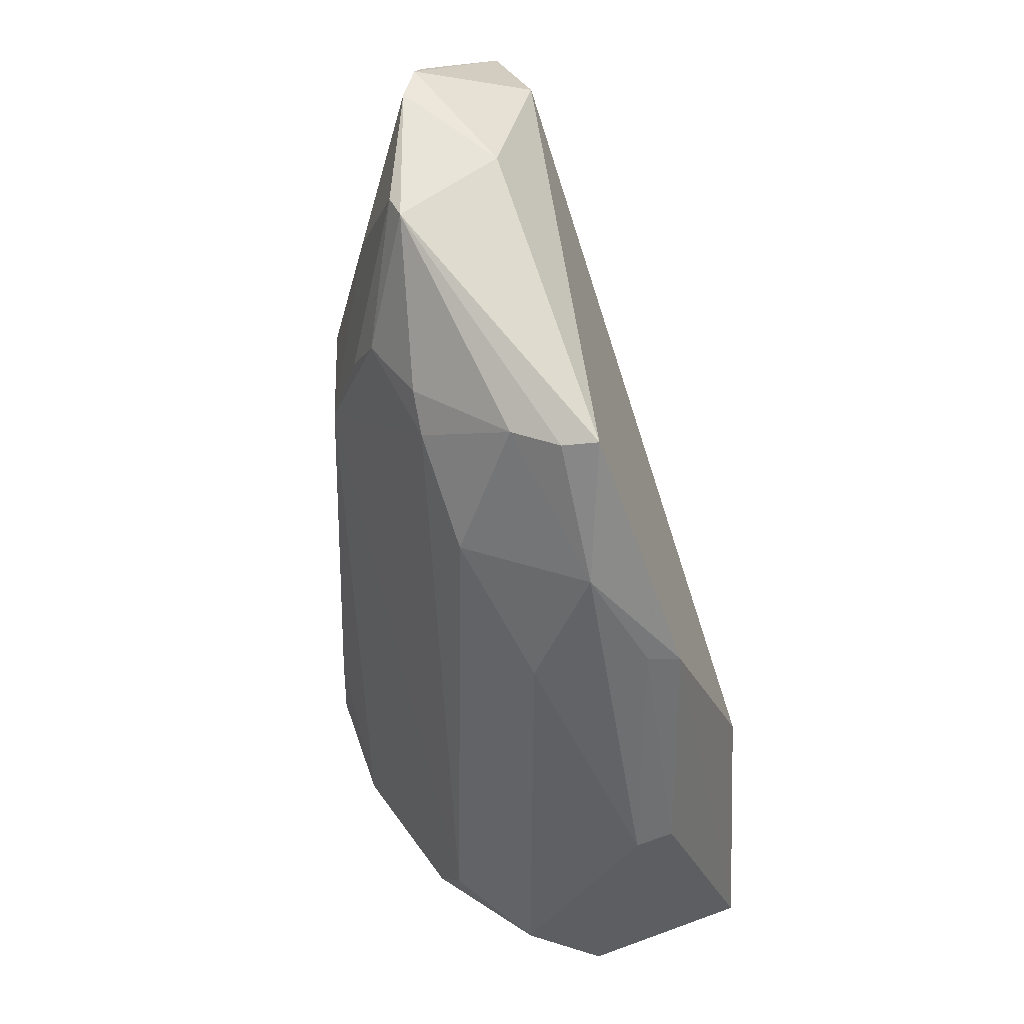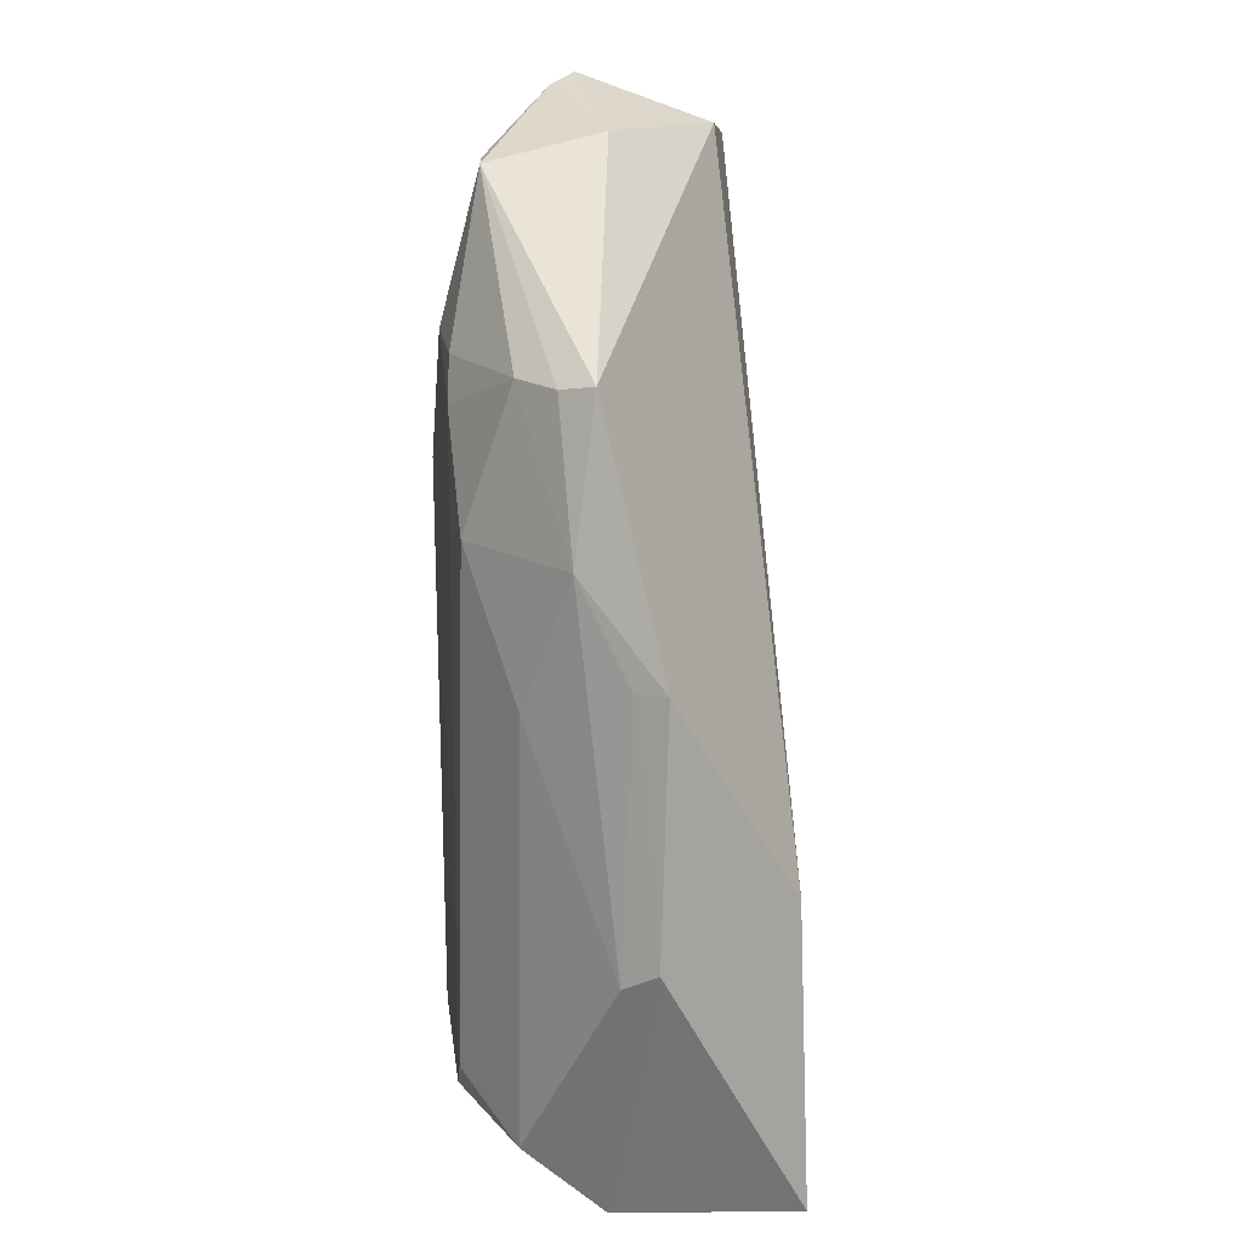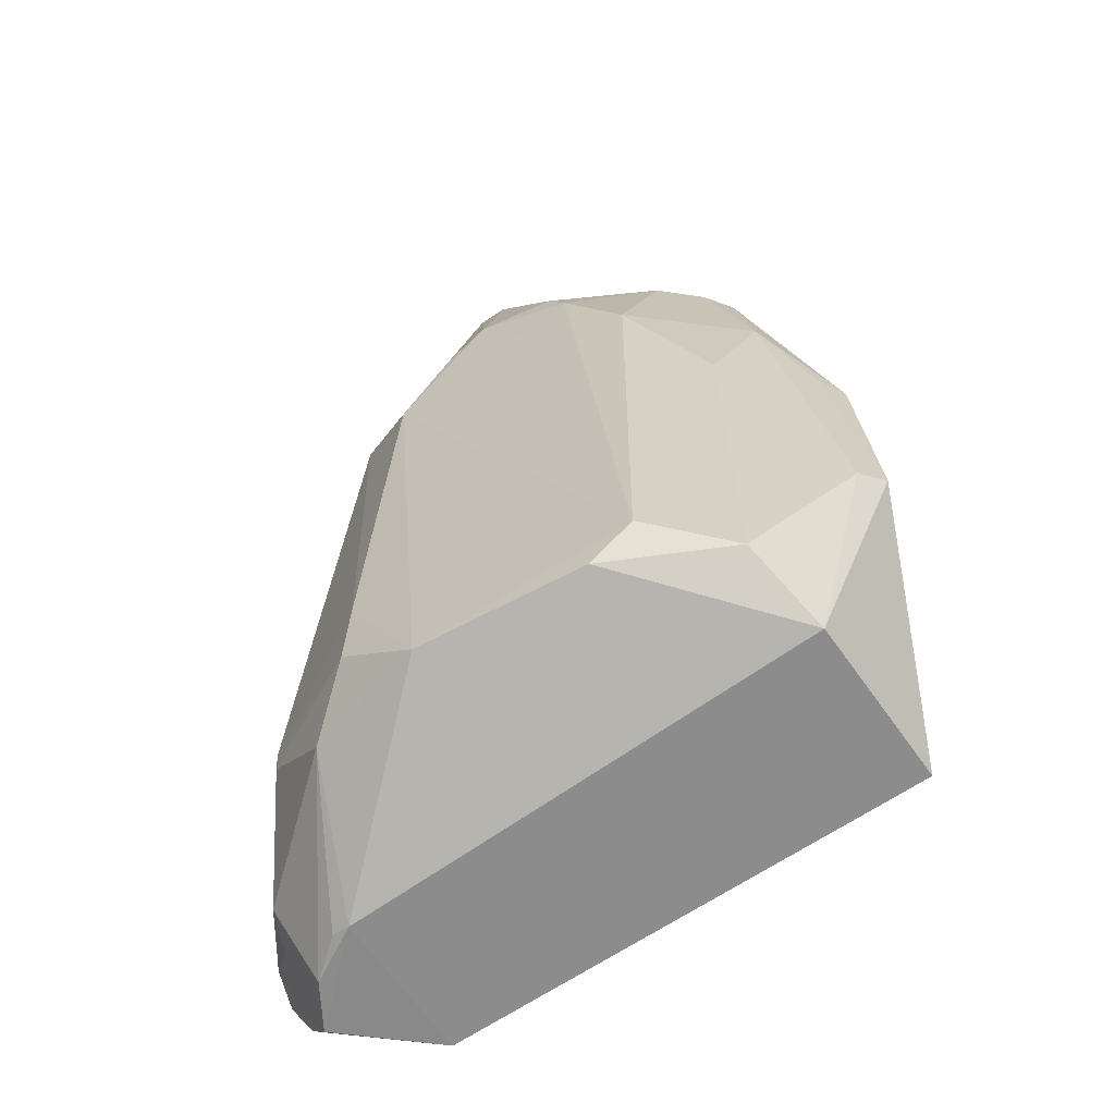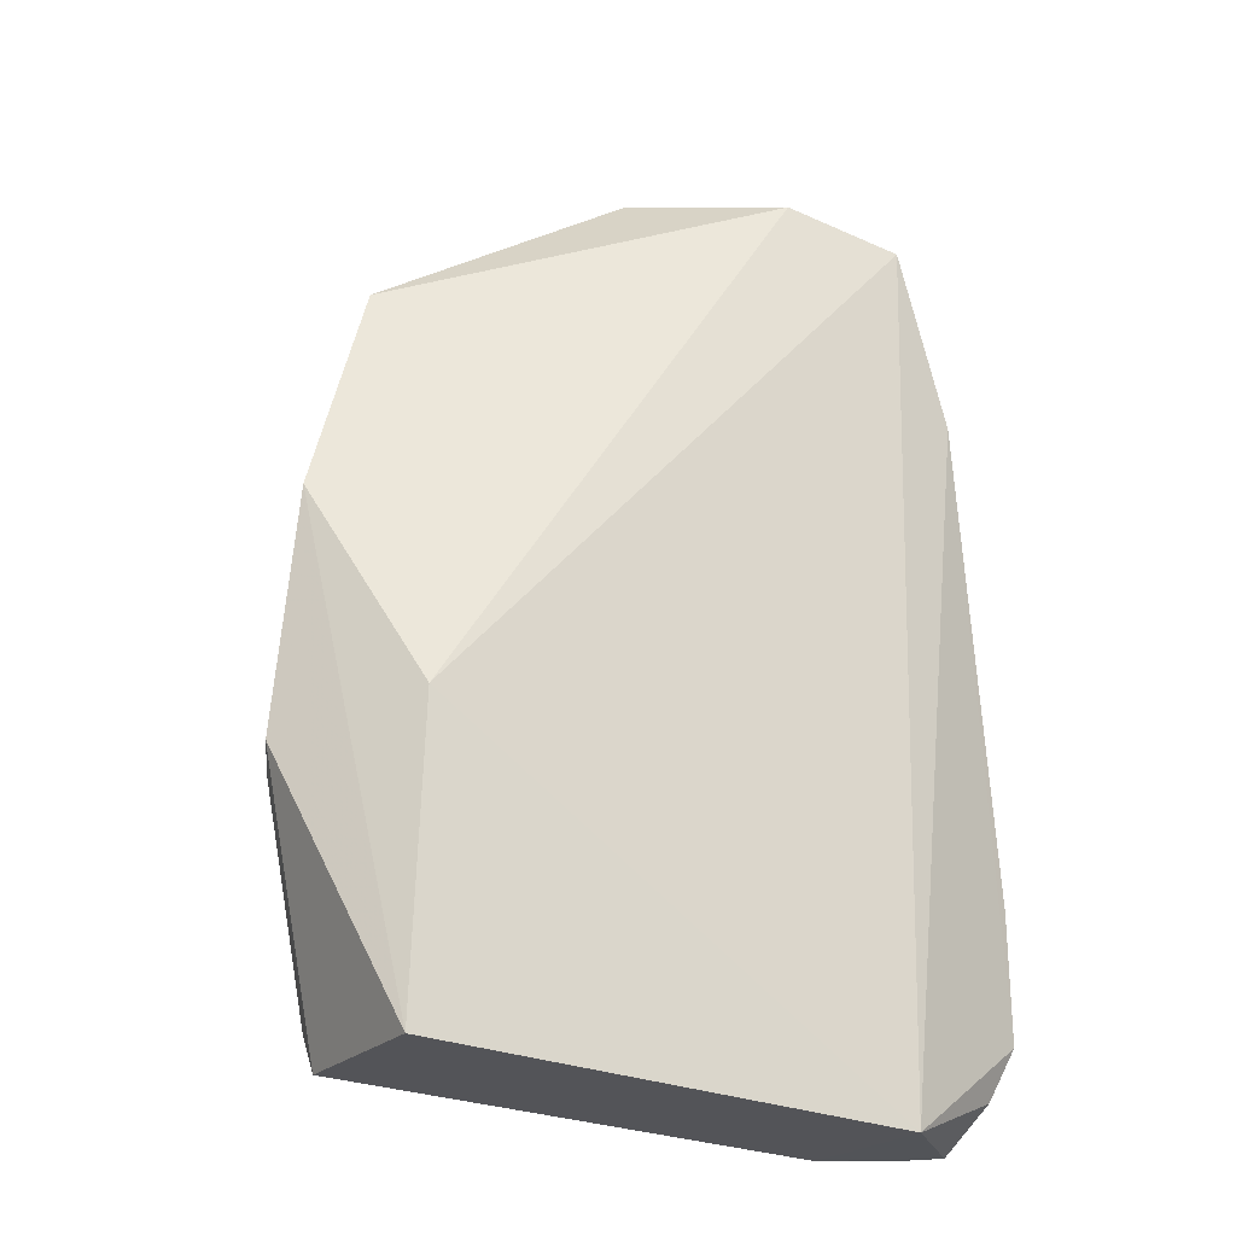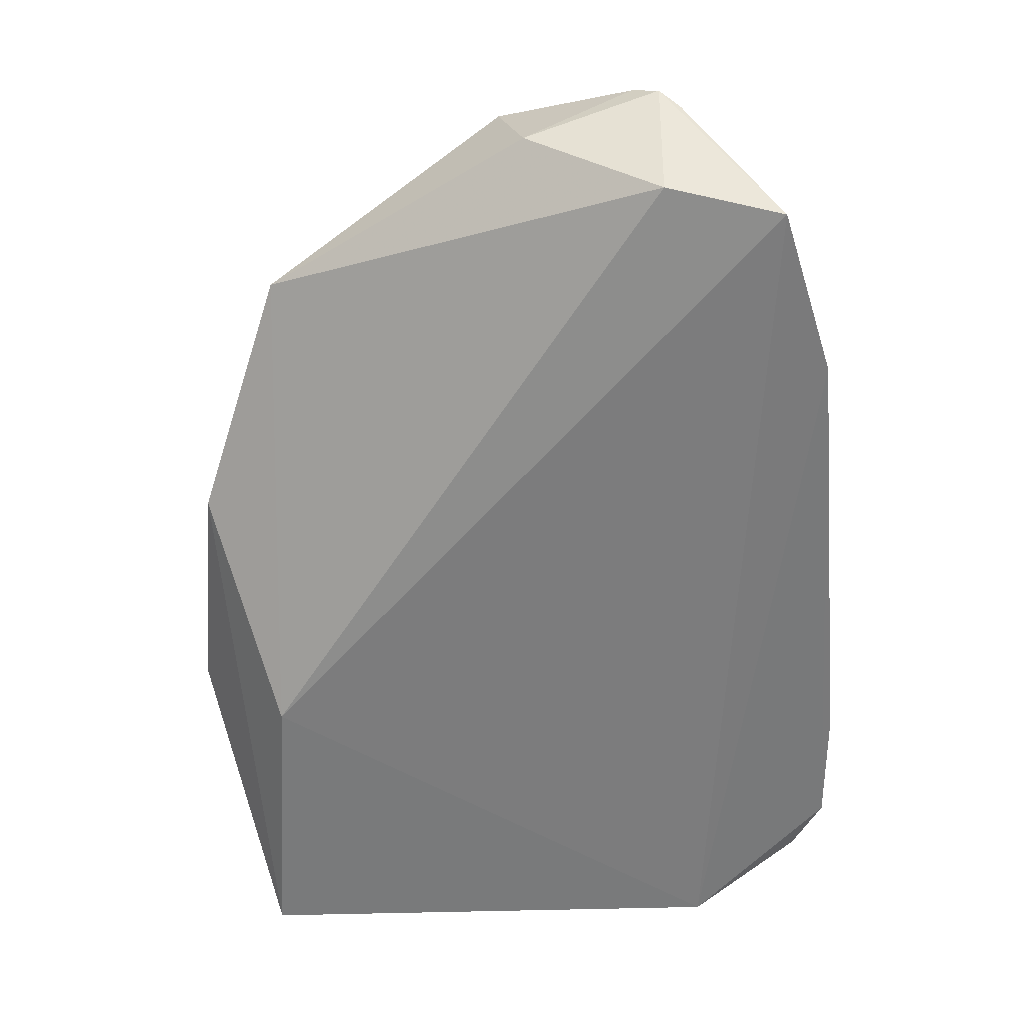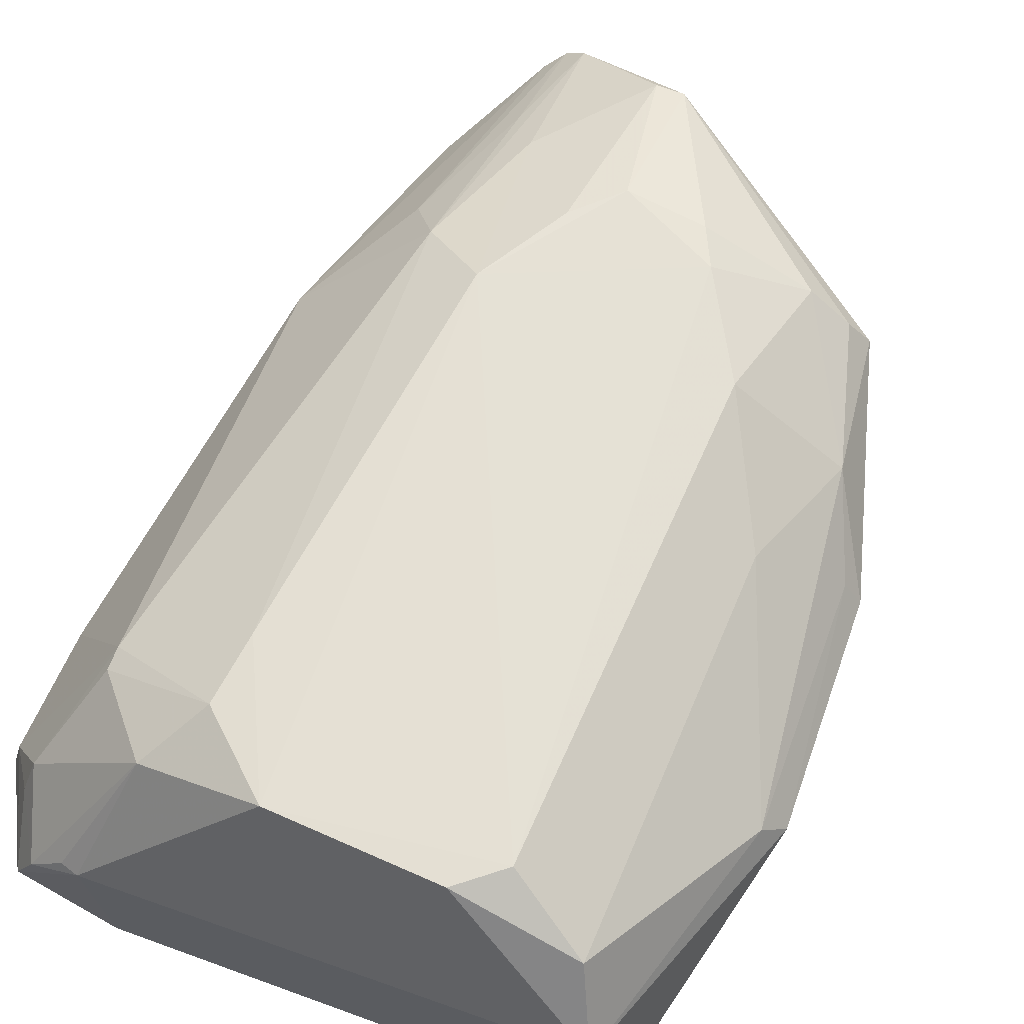
<metadata>
{"format":"obj","ext":"obj","renderer":"f3d","projection":"perspective","resolution":1024,"background":"white","views":[{"elev":39.3,"azim":-120.9,"up":"+Z"},{"elev":18.5,"azim":-97.3,"up":"+Z"},{"elev":-62.3,"azim":-151.7,"up":"+Z"},{"elev":-22.0,"azim":-36.3,"up":"+Z"},{"elev":34.2,"azim":-9.6,"up":"+Z"},{"elev":65.7,"azim":-155.9,"up":"+Y"}]}
</metadata>
<code>
v 0.01835 0.1292 0.08981
v 0.0323 0.115 0.06692
v 0.02027 0.1378 0.009632
v -0.02083 0.1314 0.00445
v -0.02103 0.1163 0.03107
v -0.004499 0.1418 0.06709
v 0.03052 0.1262 0.05762
v 0.01637 0.1176 0.08563
v 0.02218 0.1117 0.001981
v 0.01304 0.1421 0.0583
v -0.01061 0.1424 0.01287
v -0.02629 0.1274 0.05008
v 0.02629 0.1222 0.0795
v 0.02715 0.1151 0.08328
v 0.03641 0.1152 0.01113
v -0.02261 0.1155 0.004444
v 0.02355 0.126 0.001987
v 0.007463 0.1379 0.0844
v 0.02732 0.1341 0.01881
v 0.01932 0.1383 0.06245
v 0.008945 0.1422 0.009353
v -0.01841 0.1318 0.0715
v -0.02621 0.131 0.02679
v 0.02007 0.1274 0.08883
v 0.03104 0.1189 0.06659
v 0.02631 0.119 0.08311
v 0.03643 0.1154 0.02272
v 0.03057 0.1181 0.00179
v 0.004815 0.1418 0.0711
v 0.01635 0.1414 0.01535
v 0.01629 0.1315 0.08901
v 0.01548 0.1369 0.07495
v -0.006685 0.1423 0.009343
v 0.005428 0.1279 0.08663
v -0.01256 0.1373 0.07095
v -0.01807 0.1382 0.009237
v -0.02796 0.1283 0.02859
v -0.02076 0.1338 0.05806
v 0.02271 0.1333 0.06673
v 0.03544 0.1193 0.02269
v 0.03354 0.1156 0.006224
v 0.02849 0.1225 0.001954
v 0.008616 0.1418 0.06699
v 0.004816 0.1383 0.0843
v 0.02721 0.134 0.01668
v 0.01583 0.1417 0.02194
v 0.01847 0.1331 0.07928
v -0.01041 0.1414 0.0579
v -0.02464 0.1299 0.04995
v -0.01641 0.1344 0.07086
v -0.0174 0.1376 0.04593
v 0.01876 0.1293 0.08835
v 0.03543 0.1192 0.0114
v 0.02531 0.1257 0.002459
v -0.002543 0.1415 0.07071
v 0.03131 0.1263 0.008949
v 0.03205 0.1228 0.007485
f 11 6 10
f 14 8 5
f 14 1 8
f 14 9 2
f 14 5 9
f 15 2 9
f 16 9 5
f 16 5 12
f 17 16 4
f 17 9 16
f 20 7 19
f 21 3 17
f 21 11 10
f 22 12 5
f 22 5 8
f 24 13 7
f 24 1 14
f 25 13 2
f 25 2 7
f 25 7 13
f 26 14 2
f 26 2 13
f 26 24 14
f 26 13 24
f 27 7 2
f 27 2 15
f 28 9 17
f 29 10 6
f 30 3 21
f 32 20 10
f 32 10 18
f 32 31 20
f 32 18 31
f 33 11 21
f 33 21 17
f 33 17 4
f 34 22 8
f 34 8 1
f 34 1 31
f 36 4 23
f 36 33 4
f 36 11 33
f 37 16 12
f 37 23 4
f 37 4 16
f 38 12 22
f 39 24 7
f 39 7 20
f 40 19 7
f 40 7 27
f 41 28 15
f 41 15 9
f 41 9 28
f 42 28 17
f 43 29 18
f 43 18 10
f 43 10 29
f 44 18 29
f 44 22 34
f 44 34 31
f 44 31 18
f 45 30 19
f 45 3 30
f 46 20 19
f 46 19 30
f 46 10 20
f 46 30 21
f 46 21 10
f 47 31 1
f 47 20 31
f 47 39 20
f 48 35 6
f 48 6 11
f 48 38 35
f 48 11 36
f 49 37 12
f 49 23 37
f 49 38 23
f 49 12 38
f 50 38 22
f 50 35 38
f 50 44 35
f 50 22 44
f 51 36 23
f 51 23 38
f 51 48 36
f 51 38 48
f 52 1 24
f 52 24 39
f 52 47 1
f 52 39 47
f 53 40 27
f 53 27 15
f 53 15 28
f 53 19 40
f 54 42 17
f 54 17 3
f 54 3 42
f 55 44 29
f 55 29 6
f 55 6 35
f 55 35 44
f 56 42 3
f 56 3 45
f 56 45 19
f 56 19 53
f 57 56 53
f 57 53 28
f 57 28 42
f 57 42 56

</code>
